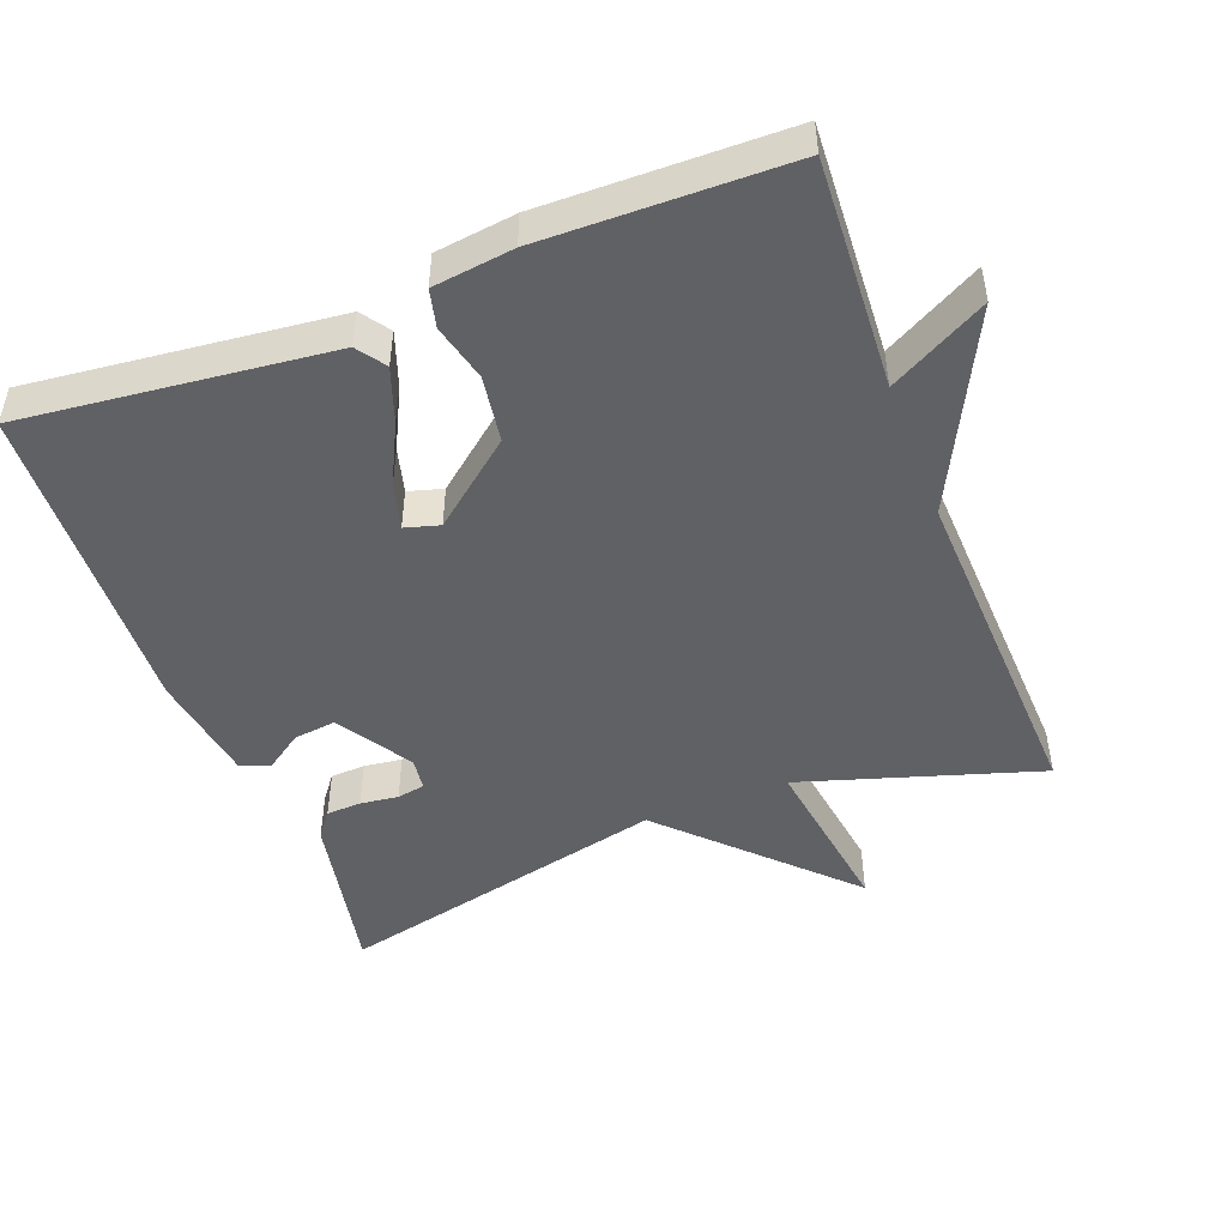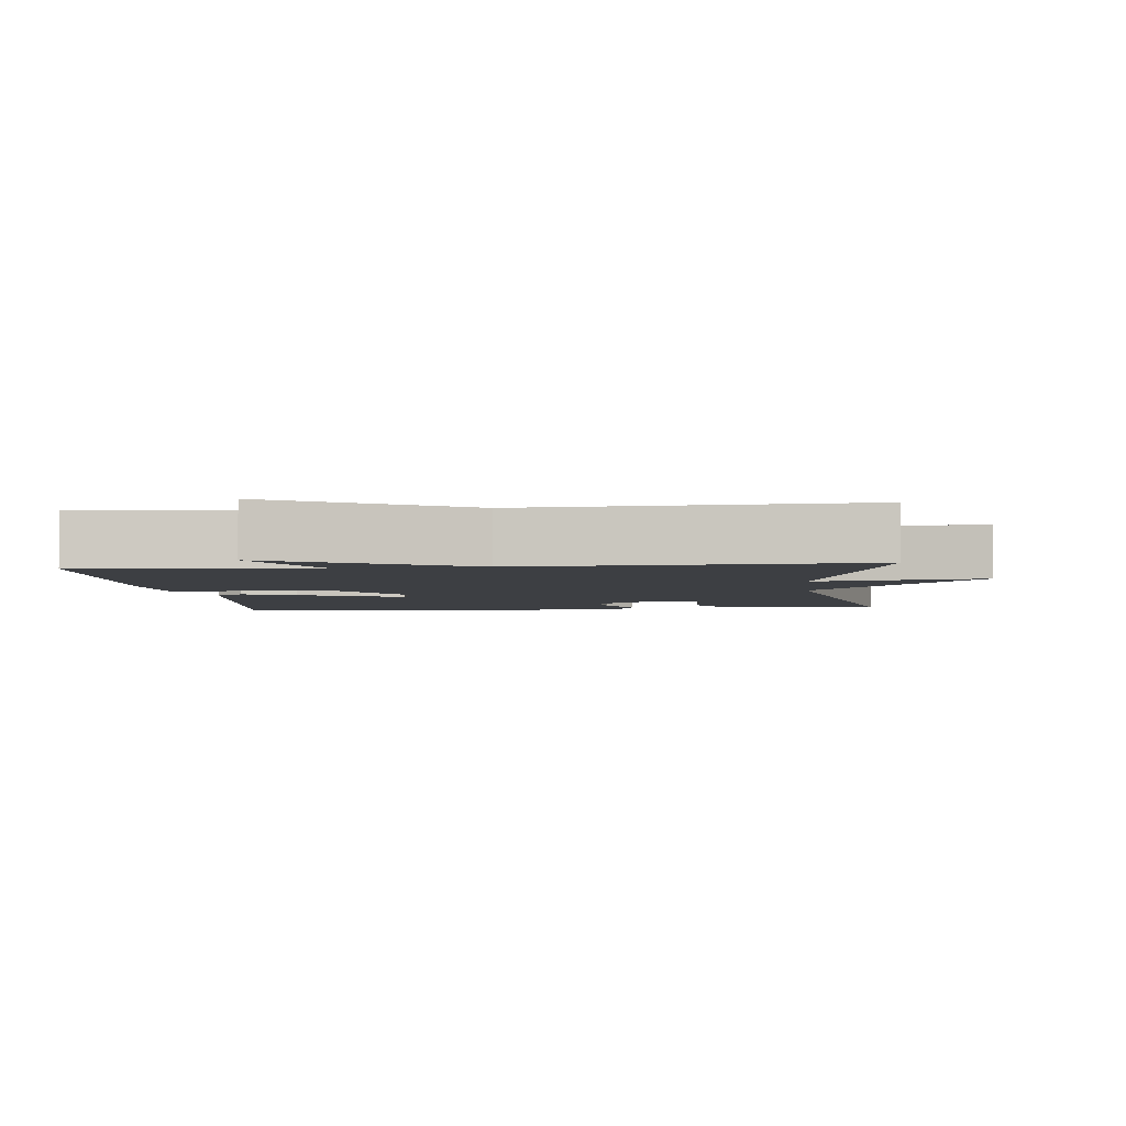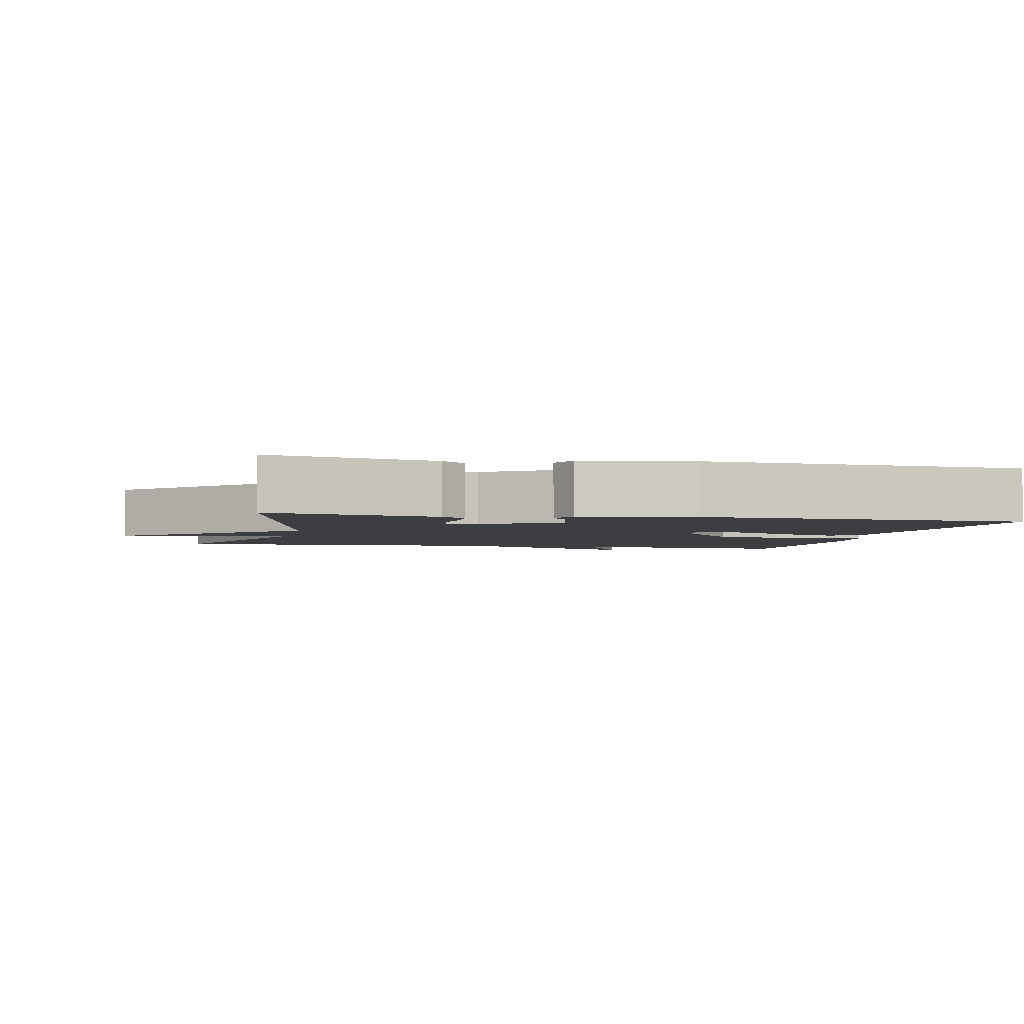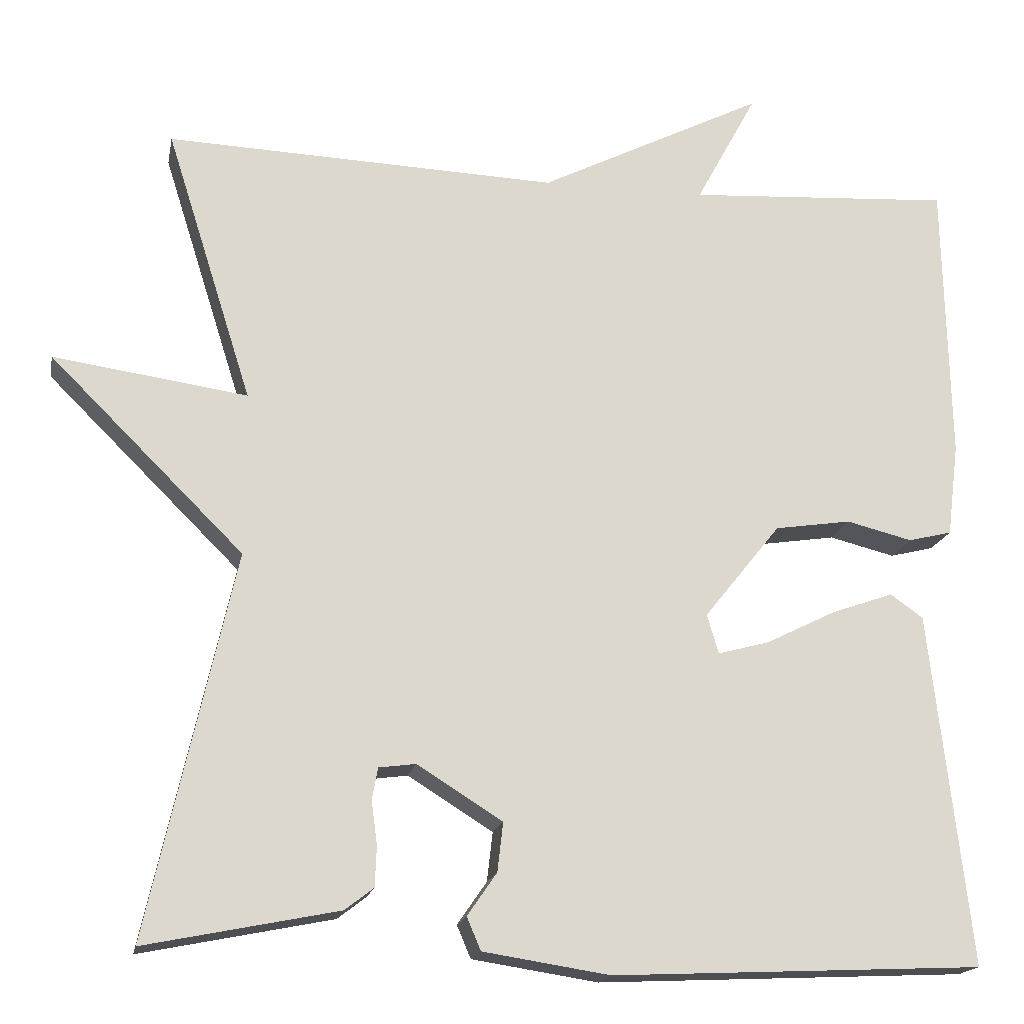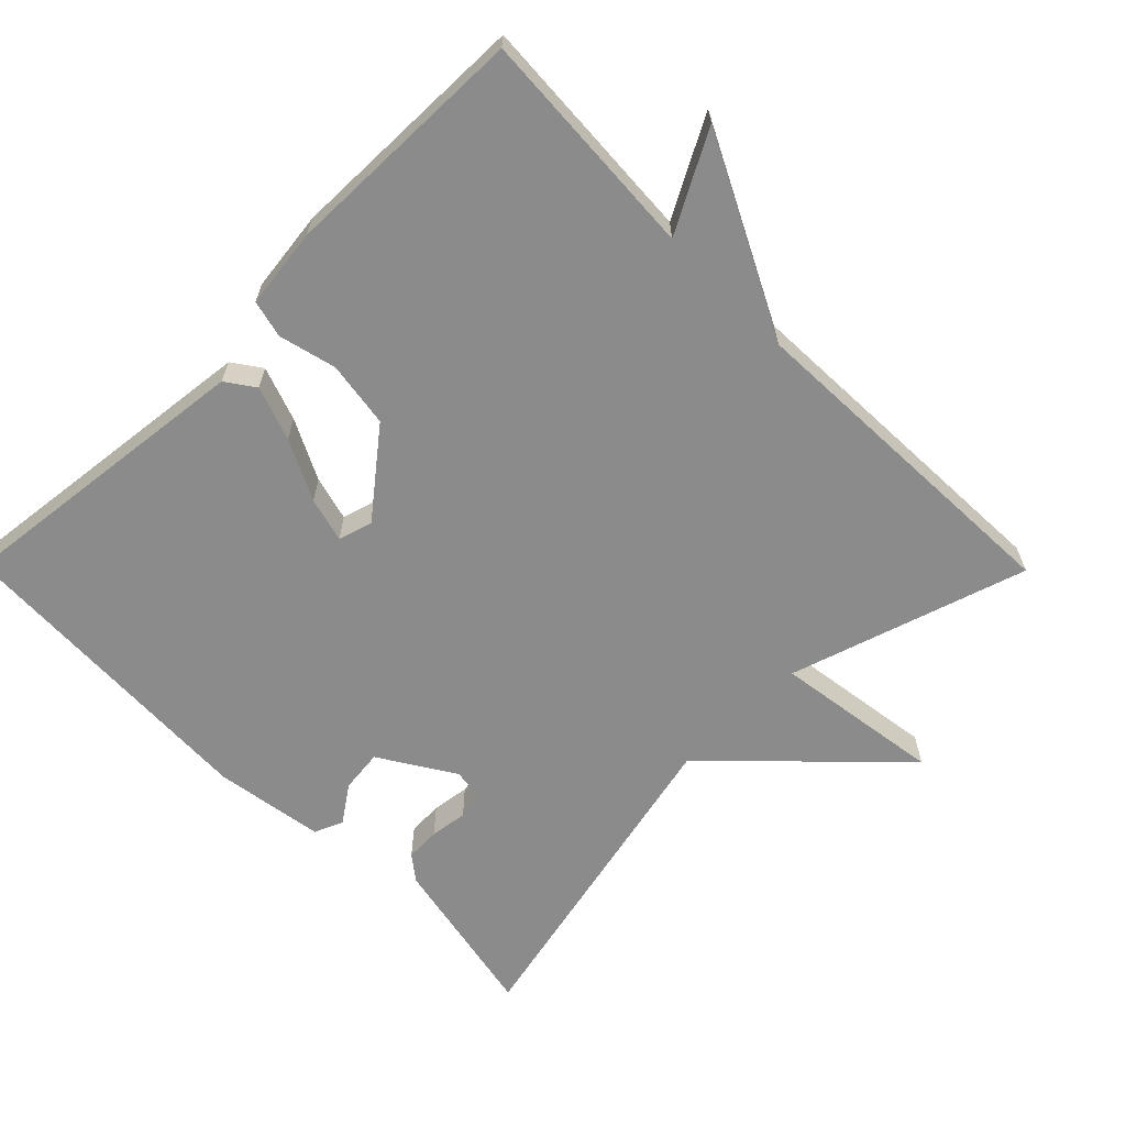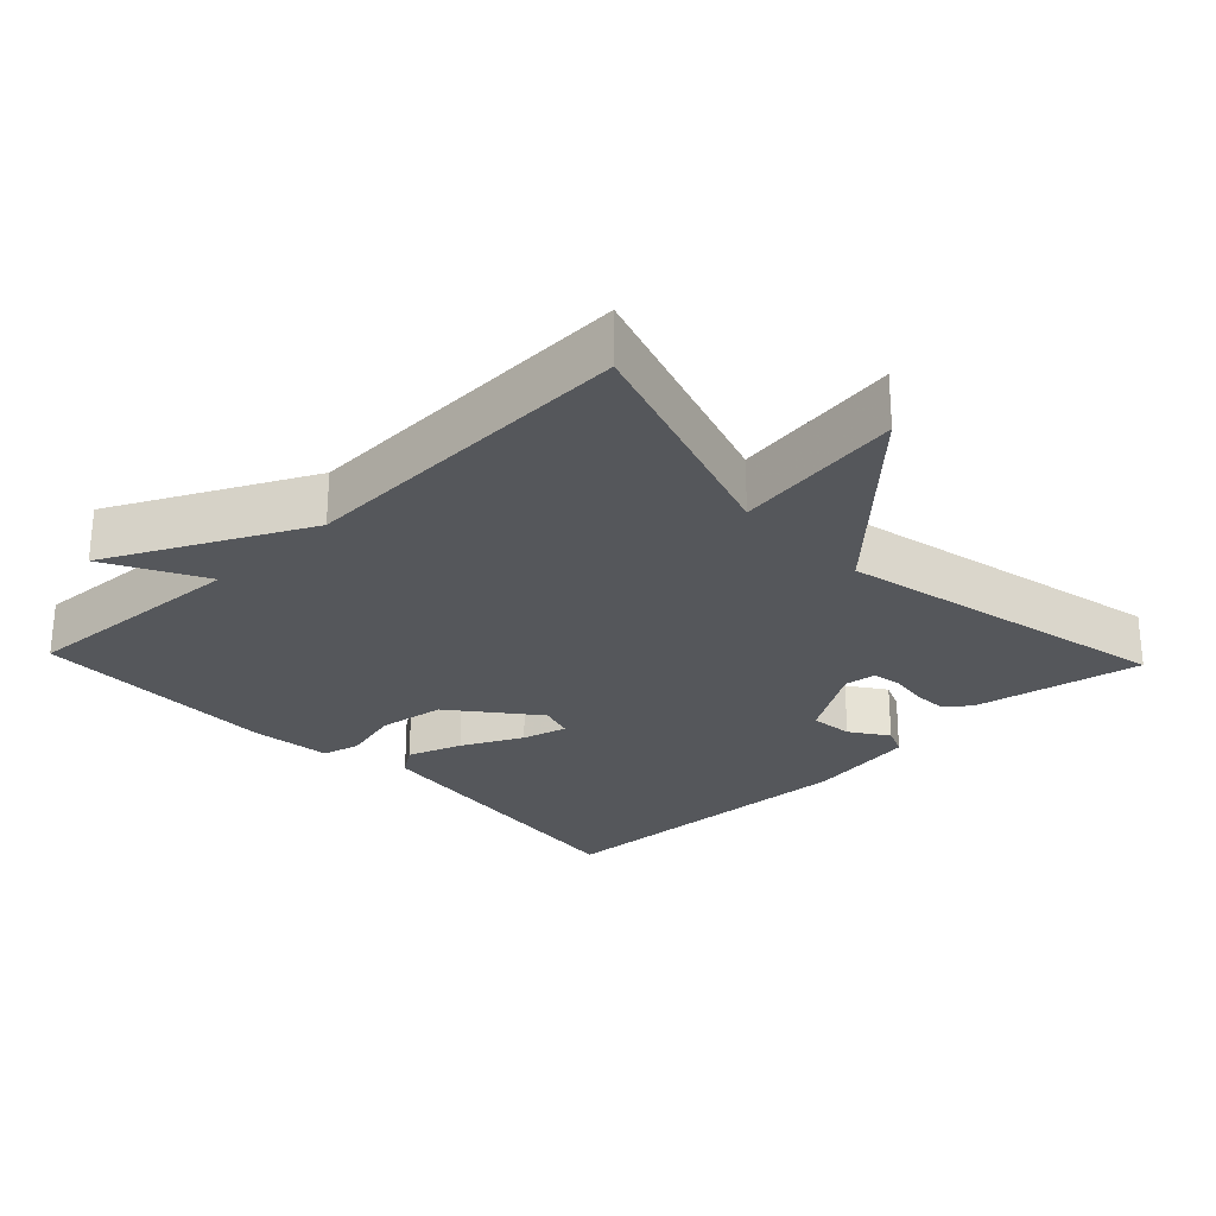
<metadata>
{"format":"obj","ext":"obj","renderer":"f3d","projection":"perspective","resolution":1024,"background":"white","views":[{"elev":-48.2,"azim":-68.9,"up":"+Y"},{"elev":-4.1,"azim":5.8,"up":"+Y"},{"elev":-3.1,"azim":167.3,"up":"+Y"},{"elev":-17.4,"azim":169.4,"up":"+Z"},{"elev":-63.9,"azim":-45.3,"up":"+Y"},{"elev":-26.6,"azim":43.6,"up":"+Y"}]}
</metadata>
<code>
v -0.5 0.07 0.5
v -0.178 0.07 0.481
v -0.252 0.07 0.618
v 0.022 0.07 0.481
v 0.5 0.07 0.5
v 0.395 0.07 0.167
v 0.631 0.07 0.201
v 0.395 0.07 -0.033
v 0.5 0.07 -0.5
v 0.265 0.07 -0.453
v 0.23 0.07 -0.426
v 0.228 0.07 -0.377
v 0.235 0.07 -0.324
v 0.228 0.07 -0.285
v 0.183 0.07 -0.279
v 0.079 0.07 -0.344
v 0.086 0.07 -0.404
v 0.122 0.07 -0.456
v 0.105 0.07 -0.496
v -0.049 0.07 -0.52
v -0.5 0.07 -0.5
v -0.451 0.07 -0.07
v -0.411 0.07 -0.042
v -0.335 0.07 -0.069
v -0.251 0.07 -0.111
v -0.188 0.07 -0.128
v -0.174 0.07 -0.08
v -0.267 0.07 0.036
v -0.36 0.07 0.05
v -0.44 0.07 0.03
v -0.493 0.07 0.043
v -0.507 0.07 0.156
v -0.5 0 0.5
v -0.178 0 0.481
v -0.252 0 0.618
v 0.022 0 0.481
v 0.5 0 0.5
v 0.395 0 0.167
v 0.631 0 0.201
v 0.395 0 -0.033
v 0.5 0 -0.5
v 0.265 0 -0.453
v 0.23 0 -0.426
v 0.228 0 -0.377
v 0.235 0 -0.324
v 0.228 0 -0.285
v 0.183 0 -0.279
v 0.079 0 -0.344
v 0.086 0 -0.404
v 0.122 0 -0.456
v 0.105 0 -0.496
v -0.049 0 -0.52
v -0.5 0 -0.5
v -0.451 0 -0.07
v -0.411 0 -0.042
v -0.335 0 -0.069
v -0.251 0 -0.111
v -0.188 0 -0.128
v -0.174 0 -0.08
v -0.267 0 0.036
v -0.36 0 0.05
v -0.44 0 0.03
v -0.493 0 0.043
v -0.507 0 0.156
f 32 1 2
f 31 32 2
f 30 31 2
f 29 30 2
f 28 29 2
f 27 28 2
f 23 24 25
f 22 23 25
f 21 22 25
f 20 21 25
f 19 20 25
f 18 19 25
f 17 18 25
f 16 17 25 26
f 15 16 26 27
f 11 12 13
f 10 11 13
f 9 10 13
f 8 9 13
f 8 13 14
f 6 7 8
f 15 27 2
f 14 15 2
f 8 14 2
f 6 8 2
f 2 3 4
f 6 2 4
f 4 5 6
f 34 33 64
f 34 64 63
f 34 63 62
f 34 62 61
f 34 61 60
f 34 60 59
f 57 56 55
f 57 55 54
f 57 54 53
f 57 53 52
f 57 52 51
f 57 51 50
f 57 50 49
f 58 57 49 48
f 59 58 48 47
f 45 44 43
f 45 43 42
f 45 42 41
f 45 41 40
f 46 45 40
f 40 39 38
f 34 59 47
f 34 47 46
f 34 46 40
f 34 40 38
f 36 35 34
f 36 34 38
f 38 37 36
f 1 33 34 2
f 2 34 35 3
f 3 35 36 4
f 4 36 37 5
f 5 37 38 6
f 6 38 39 7
f 7 39 40 8
f 8 40 41 9
f 9 41 42 10
f 10 42 43 11
f 11 43 44 12
f 12 44 45 13
f 13 45 46 14
f 14 46 47 15
f 15 47 48 16
f 16 48 49 17
f 17 49 50 18
f 18 50 51 19
f 19 51 52 20
f 20 52 53 21
f 21 53 54 22
f 22 54 55 23
f 23 55 56 24
f 24 56 57 25
f 25 57 58 26
f 26 58 59 27
f 27 59 60 28
f 28 60 61 29
f 29 61 62 30
f 30 62 63 31
f 31 63 64 32
f 32 64 33 1

</code>
